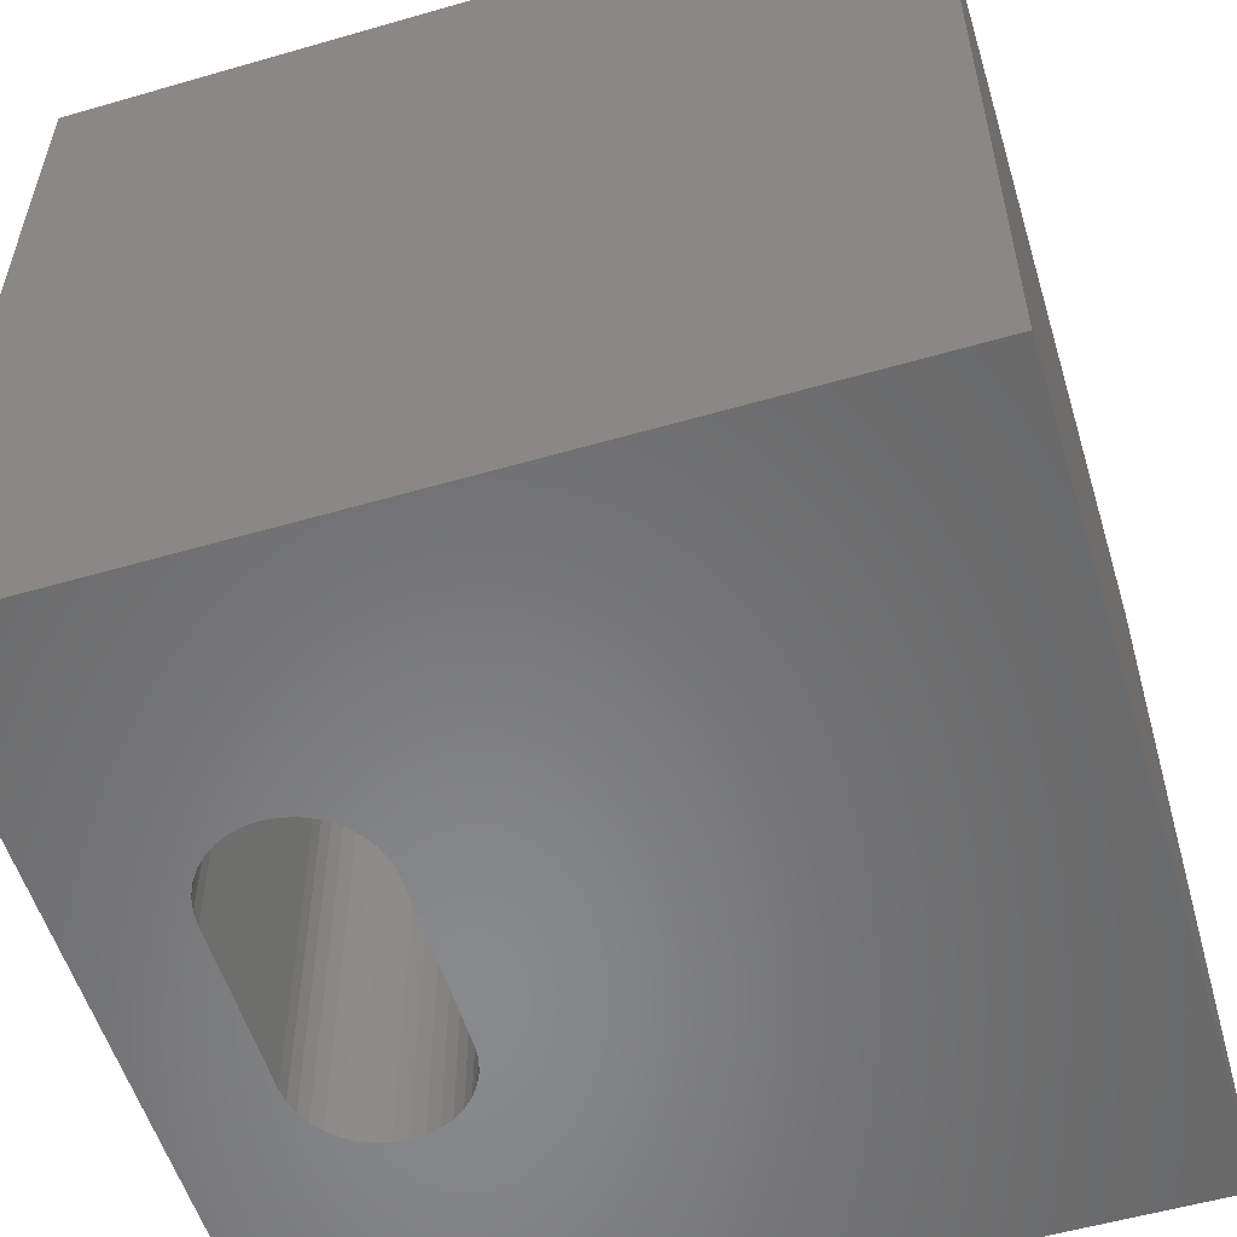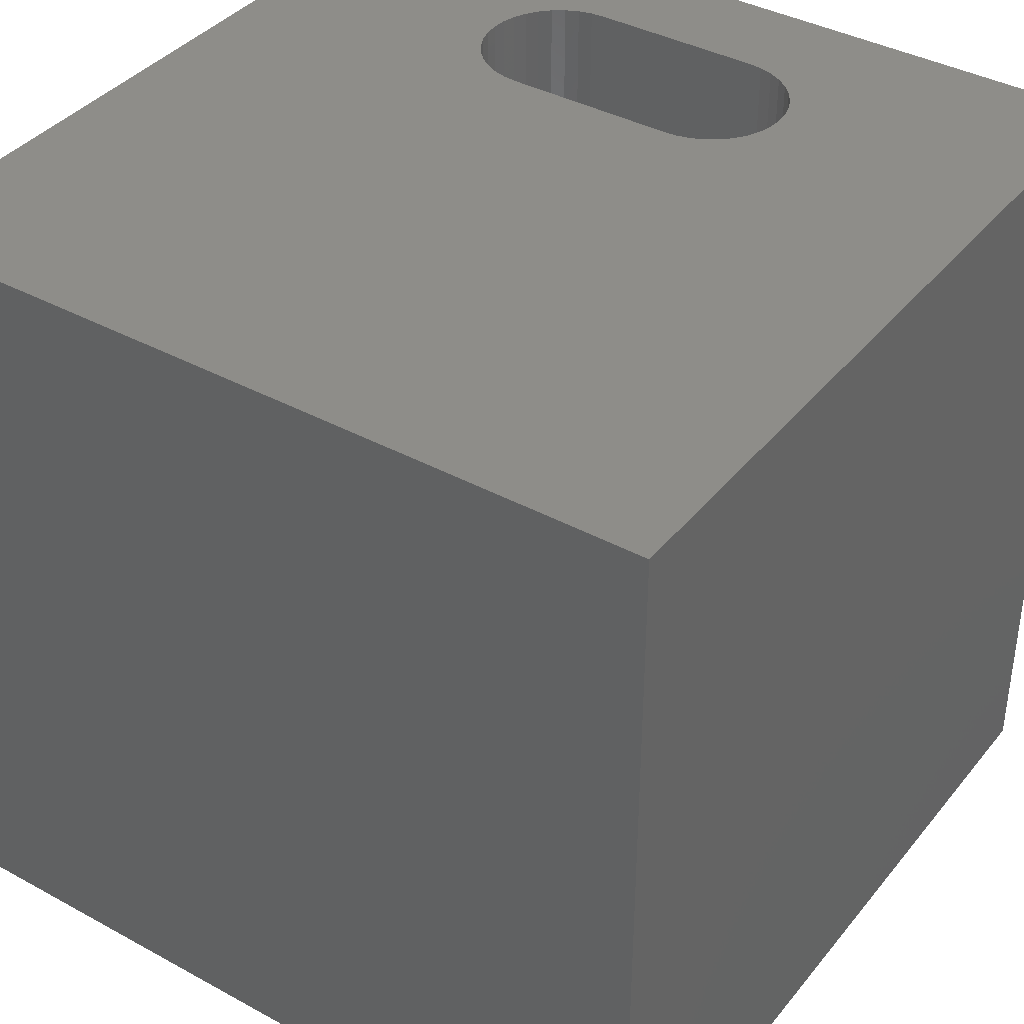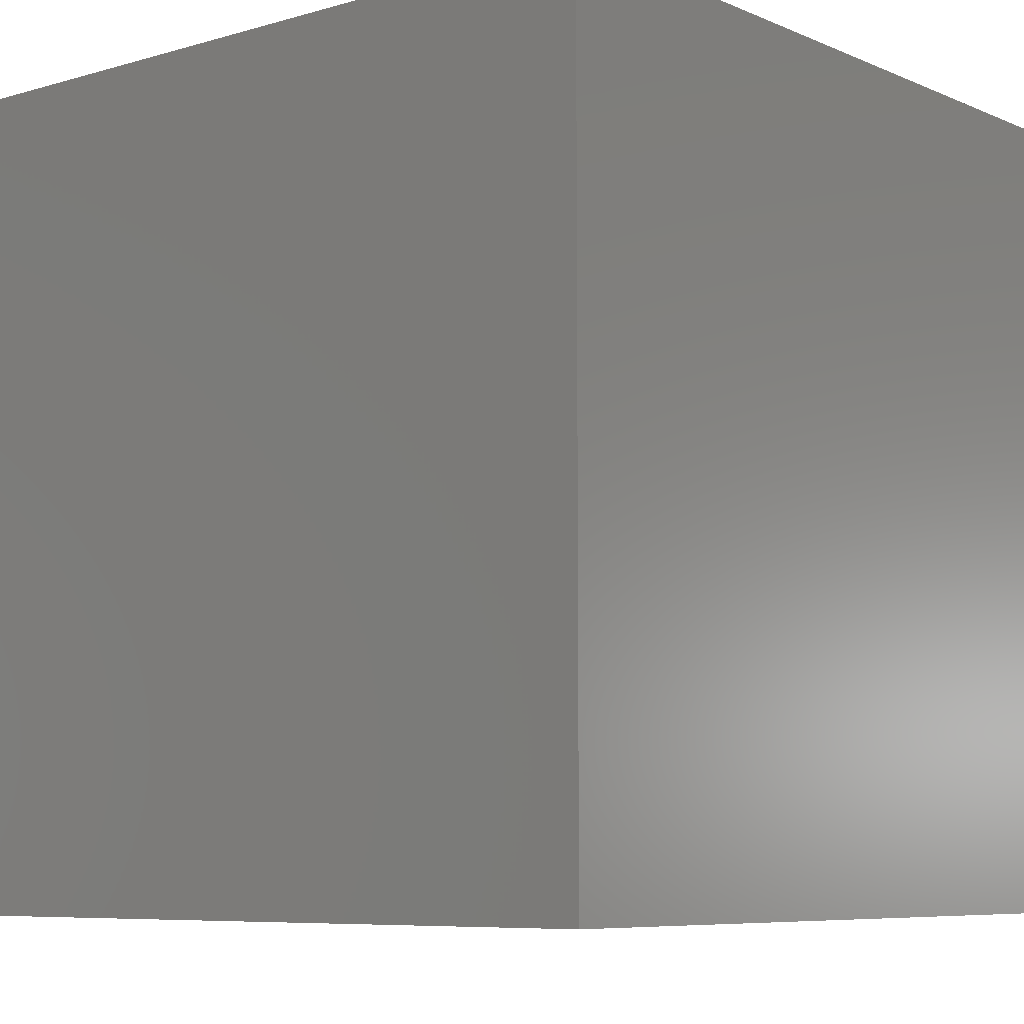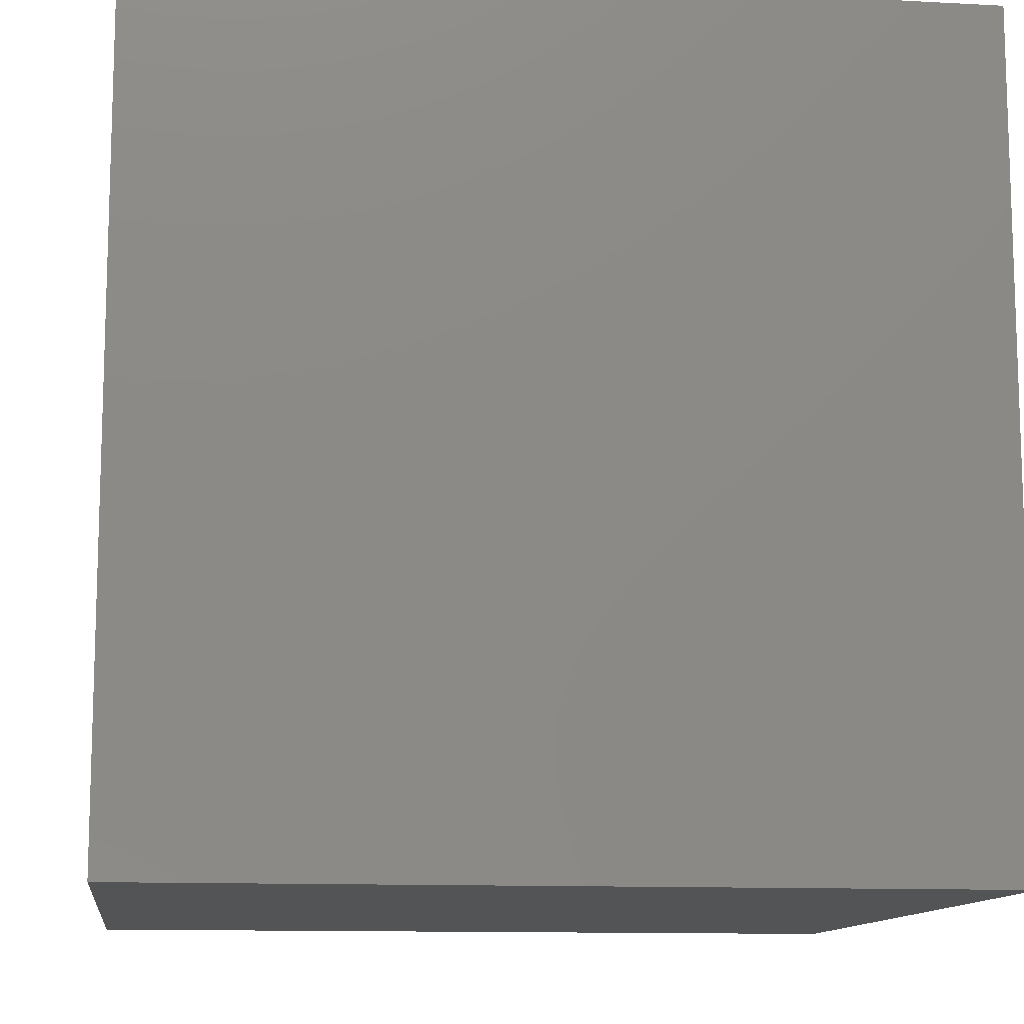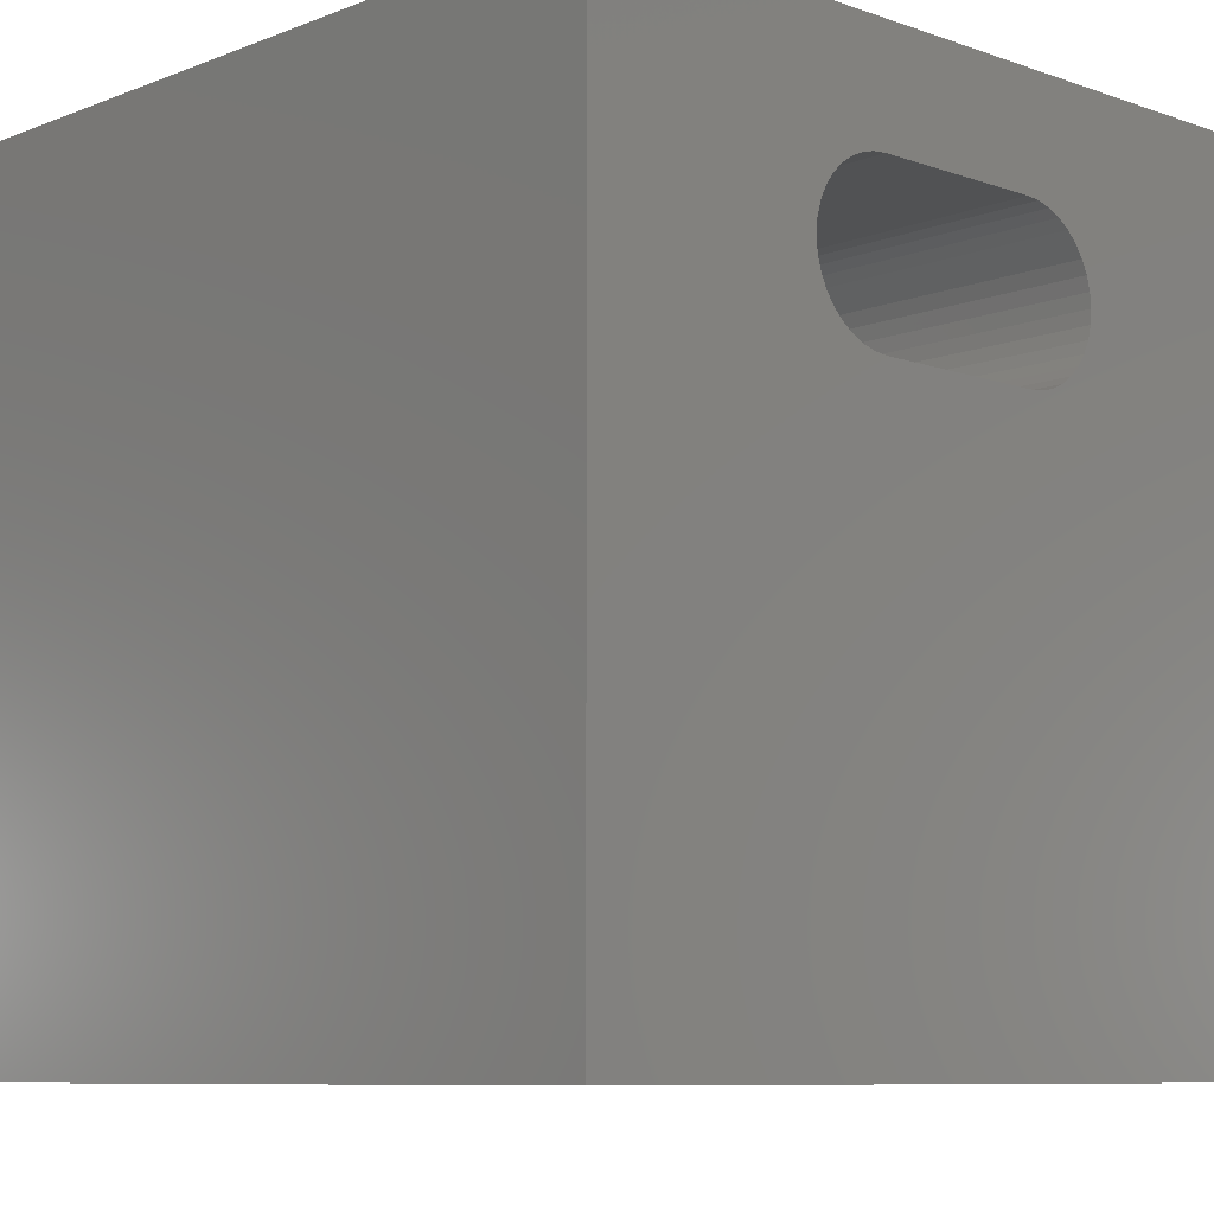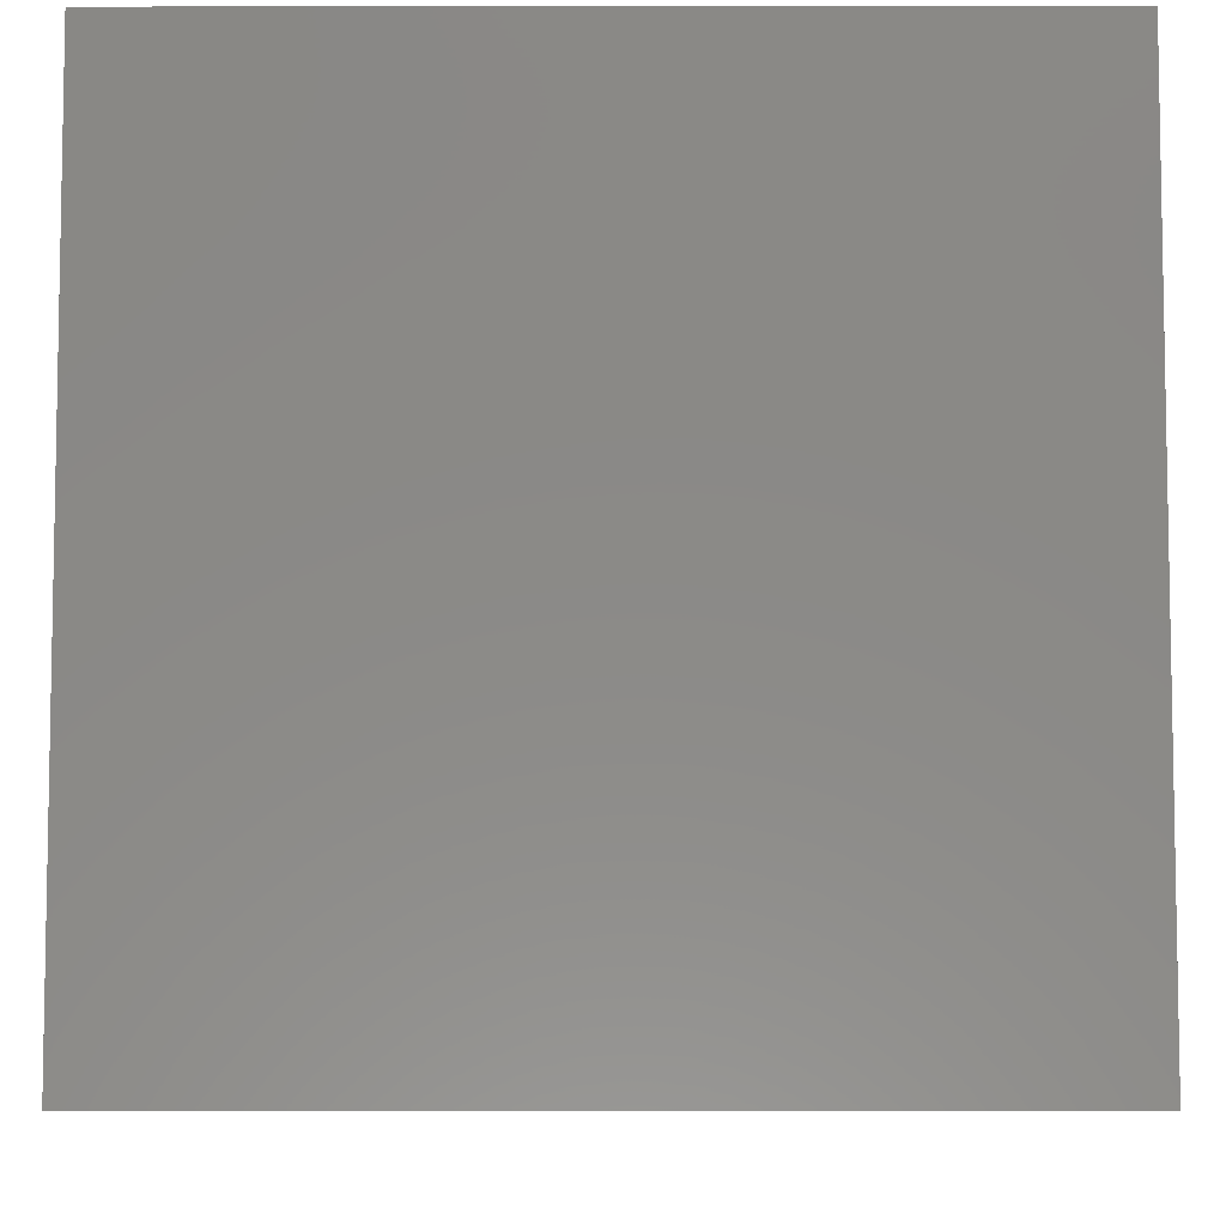
<metadata>
{"format":"stl","ext":"stl","renderer":"f3d","projection":"perspective","resolution":1024,"background":"white","views":[{"elev":-55.6,"azim":-73.1,"up":"+Z"},{"elev":38.7,"azim":34.5,"up":"+Z"},{"elev":-7.3,"azim":-140.3,"up":"+Z"},{"elev":-11.7,"azim":-97.4,"up":"+Y"},{"elev":-8.4,"azim":-43.6,"up":"+Y"},{"elev":-6.8,"azim":0.2,"up":"+Z"}]}
</metadata>
<code>
# stl→obj: 84 verts, 168 faces
v 0 10 10
v 0 10 0
v 0 0 10
v 0 0 0
v 6.607 8.445 10
v 6.728 8.325 10
v 10 10 10
v 6.148 8.659 10
v 6.313 8.615 10
v 6.467 8.543 10
v 10 0 10
v 6.826 7.206 10
v 6.728 7.066 10
v 6.607 6.945 10
v 6.467 6.848 10
v 6.313 6.775 10
v 6.826 8.185 10
v 6.898 8.03 10
v 6.942 7.865 10
v 6.957 7.695 10
v 6.942 7.525 10
v 6.898 7.36 10
v 2.89 7.695 10
v 2.905 7.865 10
v 3.021 7.206 10
v 2.949 7.36 10
v 2.949 8.03 10
v 3.021 8.185 10
v 3.119 8.325 10
v 3.239 8.445 10
v 3.379 8.543 10
v 3.534 8.615 10
v 6.148 6.731 10
v 5.978 6.716 10
v 3.869 6.716 10
v 2.905 7.525 10
v 3.699 8.659 10
v 3.869 8.674 10
v 5.978 8.674 10
v 3.699 6.731 10
v 3.534 6.775 10
v 3.379 6.848 10
v 3.239 6.945 10
v 3.119 7.066 10
v 10 10 0
v 10 0 0
v 6.148 6.731 0
v 6.313 6.775 0
v 3.021 7.206 0
v 3.119 7.066 0
v 6.957 7.695 0
v 6.942 7.865 0
v 2.949 8.03 0
v 2.905 7.865 0
v 2.89 7.695 0
v 2.905 7.525 0
v 2.949 7.36 0
v 6.467 6.848 0
v 6.607 6.945 0
v 6.728 7.066 0
v 6.728 8.325 0
v 6.607 8.445 0
v 6.467 8.543 0
v 6.313 8.615 0
v 3.699 8.659 0
v 3.534 8.615 0
v 3.379 8.543 0
v 3.239 8.445 0
v 3.119 8.325 0
v 3.021 8.185 0
v 6.826 7.206 0
v 6.898 7.36 0
v 6.942 7.525 0
v 6.898 8.03 0
v 6.826 8.185 0
v 3.239 6.945 0
v 3.379 6.848 0
v 3.534 6.775 0
v 6.148 8.659 0
v 5.978 8.674 0
v 3.869 8.674 0
v 3.699 6.731 0
v 3.869 6.716 0
v 5.978 6.716 0
f 1 2 3
f 3 2 4
f 5 6 7
f 8 9 7
f 7 9 10
f 7 10 5
f 11 12 13
f 13 14 11
f 11 14 15
f 11 15 16
f 6 17 7
f 7 17 18
f 7 18 19
f 19 20 7
f 7 20 21
f 7 21 11
f 11 21 22
f 11 22 12
f 23 24 1
f 25 26 3
f 24 27 1
f 1 27 28
f 1 28 29
f 29 30 1
f 1 30 31
f 1 31 32
f 16 33 11
f 11 33 34
f 11 34 3
f 3 34 35
f 3 26 1
f 1 26 36
f 1 36 23
f 32 37 1
f 1 37 38
f 1 38 7
f 7 38 39
f 7 39 8
f 35 40 3
f 3 40 41
f 3 41 42
f 42 43 3
f 3 43 44
f 3 44 25
f 45 7 46
f 46 7 11
f 47 48 46
f 49 50 4
f 45 51 52
f 53 54 2
f 54 55 2
f 2 55 56
f 2 56 4
f 4 56 57
f 4 57 49
f 48 58 46
f 46 58 59
f 46 59 60
f 61 62 45
f 45 62 63
f 45 63 64
f 65 66 2
f 2 66 67
f 2 67 68
f 68 69 2
f 2 69 70
f 2 70 53
f 60 71 46
f 46 71 72
f 46 72 45
f 45 72 73
f 45 73 51
f 52 74 45
f 45 74 75
f 45 75 61
f 50 76 4
f 4 76 77
f 4 77 78
f 64 79 45
f 45 79 80
f 45 80 2
f 2 80 81
f 2 81 65
f 78 82 4
f 4 82 83
f 4 83 46
f 46 83 84
f 46 84 47
f 7 45 1
f 1 45 2
f 46 11 4
f 4 11 3
f 81 38 37
f 81 37 65
f 65 37 32
f 65 32 66
f 66 32 31
f 66 31 67
f 67 31 30
f 67 30 68
f 68 30 29
f 68 29 69
f 69 29 28
f 69 28 70
f 70 28 27
f 70 27 53
f 53 27 24
f 53 24 54
f 54 24 23
f 54 23 55
f 55 23 36
f 55 36 56
f 56 36 26
f 56 26 57
f 57 26 25
f 57 25 49
f 49 25 44
f 49 44 50
f 50 44 43
f 50 43 76
f 76 43 42
f 76 42 77
f 77 42 41
f 77 41 78
f 78 41 40
f 78 40 82
f 82 40 35
f 82 35 83
f 81 80 38
f 38 80 39
f 84 34 33
f 84 33 47
f 47 33 16
f 47 16 48
f 48 16 15
f 48 15 58
f 58 15 14
f 58 14 59
f 59 14 13
f 59 13 60
f 60 13 12
f 60 12 71
f 71 12 22
f 71 22 72
f 72 22 21
f 72 21 73
f 73 21 20
f 73 20 51
f 51 20 19
f 51 19 52
f 52 19 18
f 52 18 74
f 74 18 17
f 74 17 75
f 75 17 6
f 75 6 61
f 61 6 5
f 61 5 62
f 62 5 10
f 62 10 63
f 63 10 9
f 63 9 64
f 64 9 8
f 64 8 79
f 79 8 39
f 79 39 80
f 84 83 34
f 34 83 35

</code>
